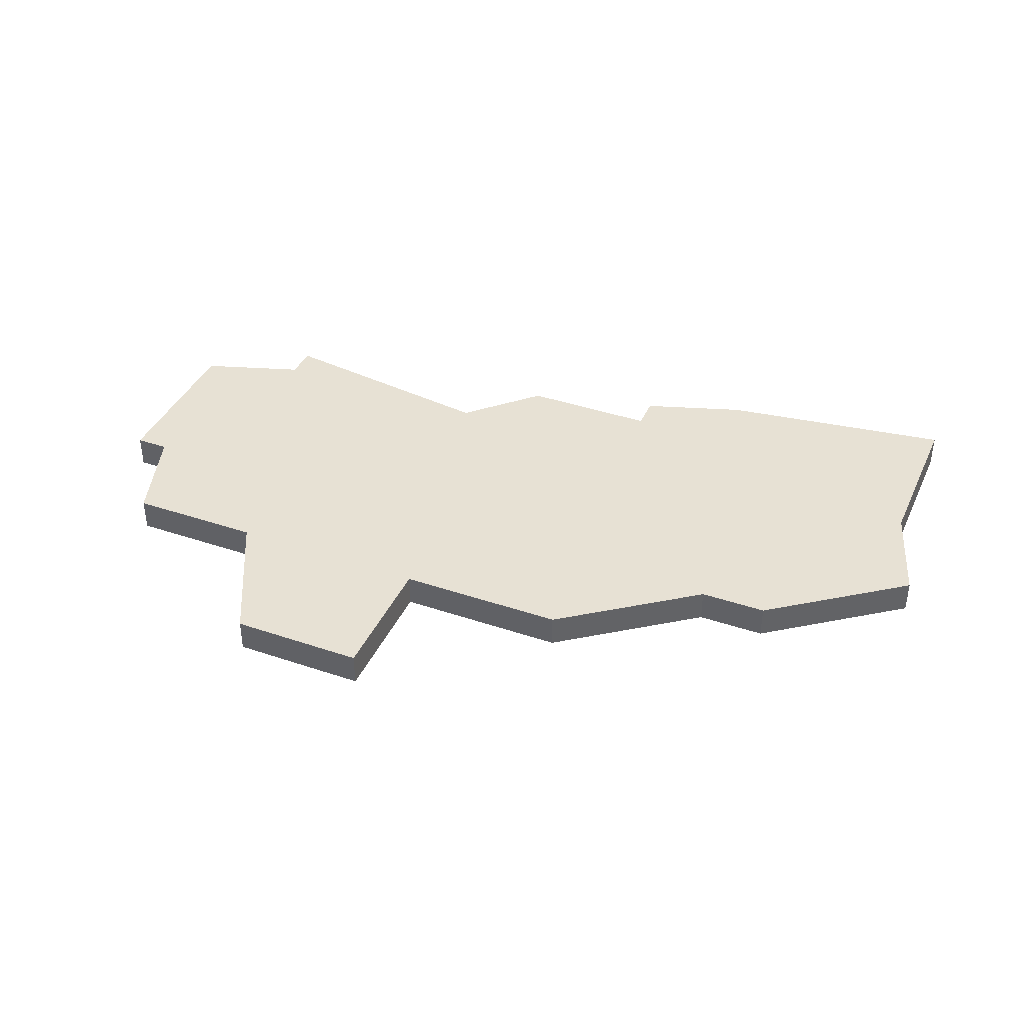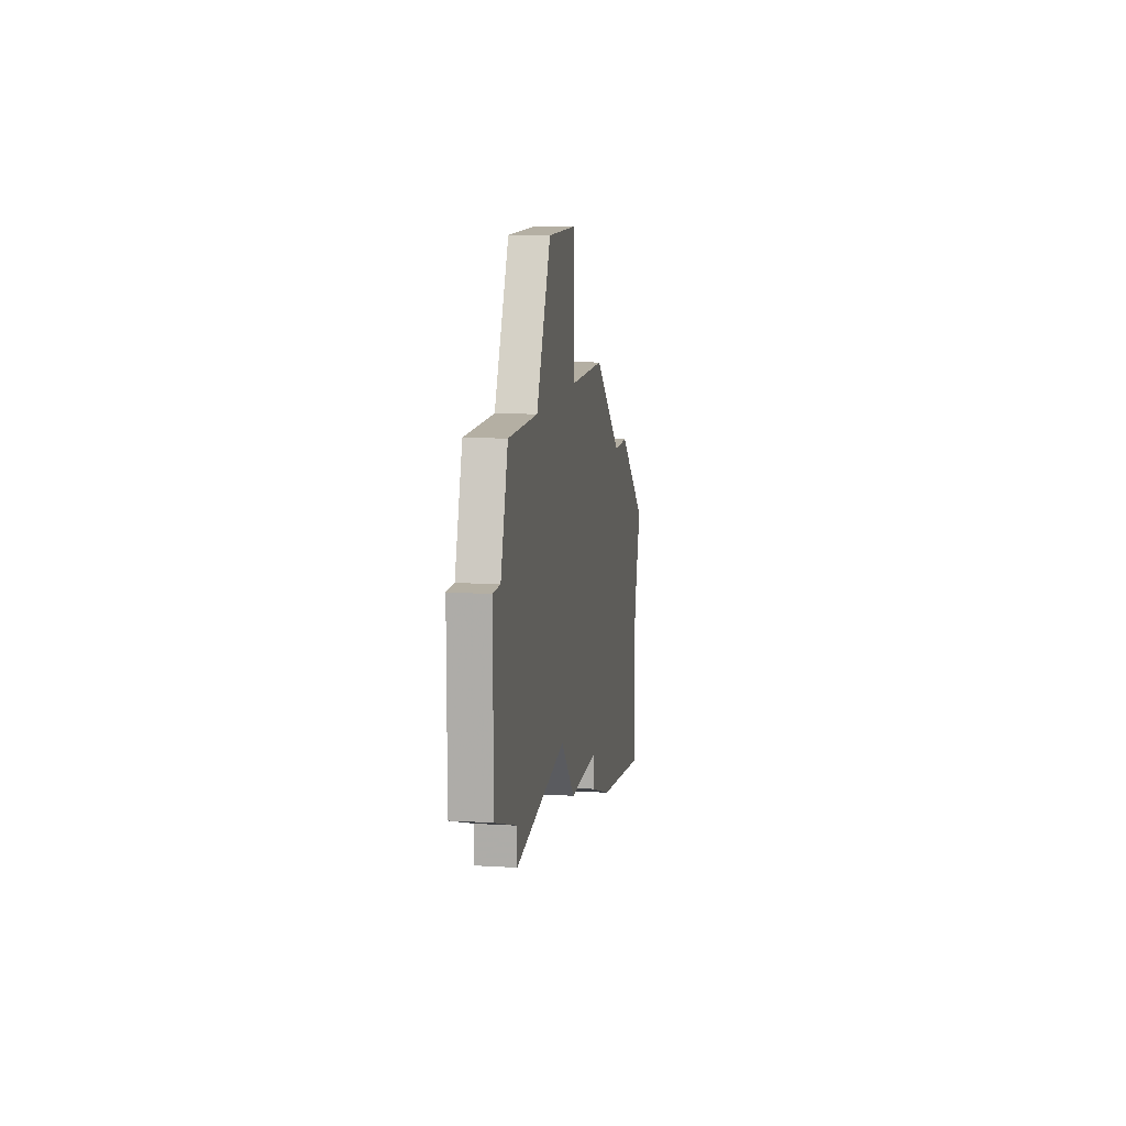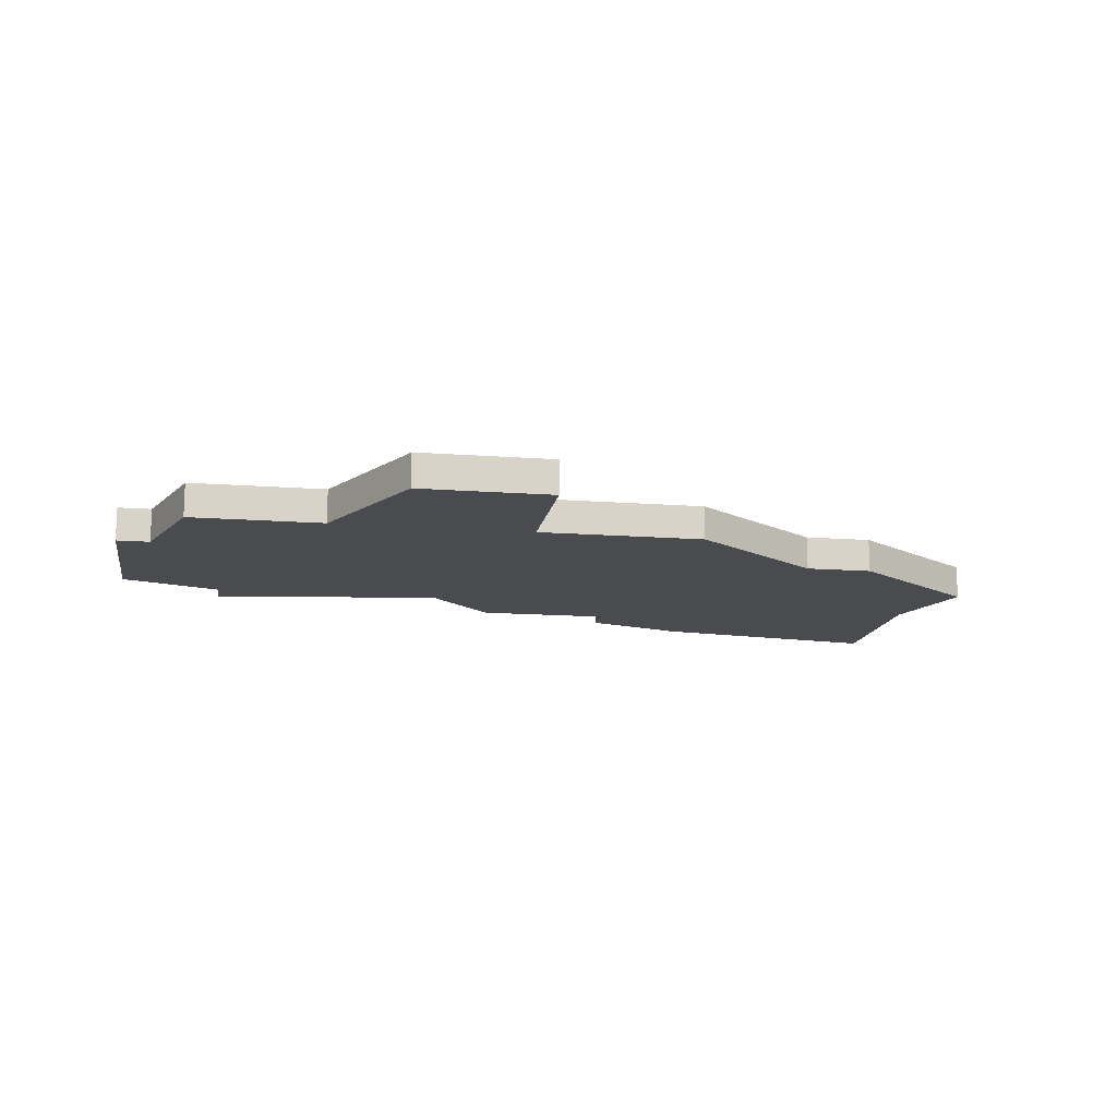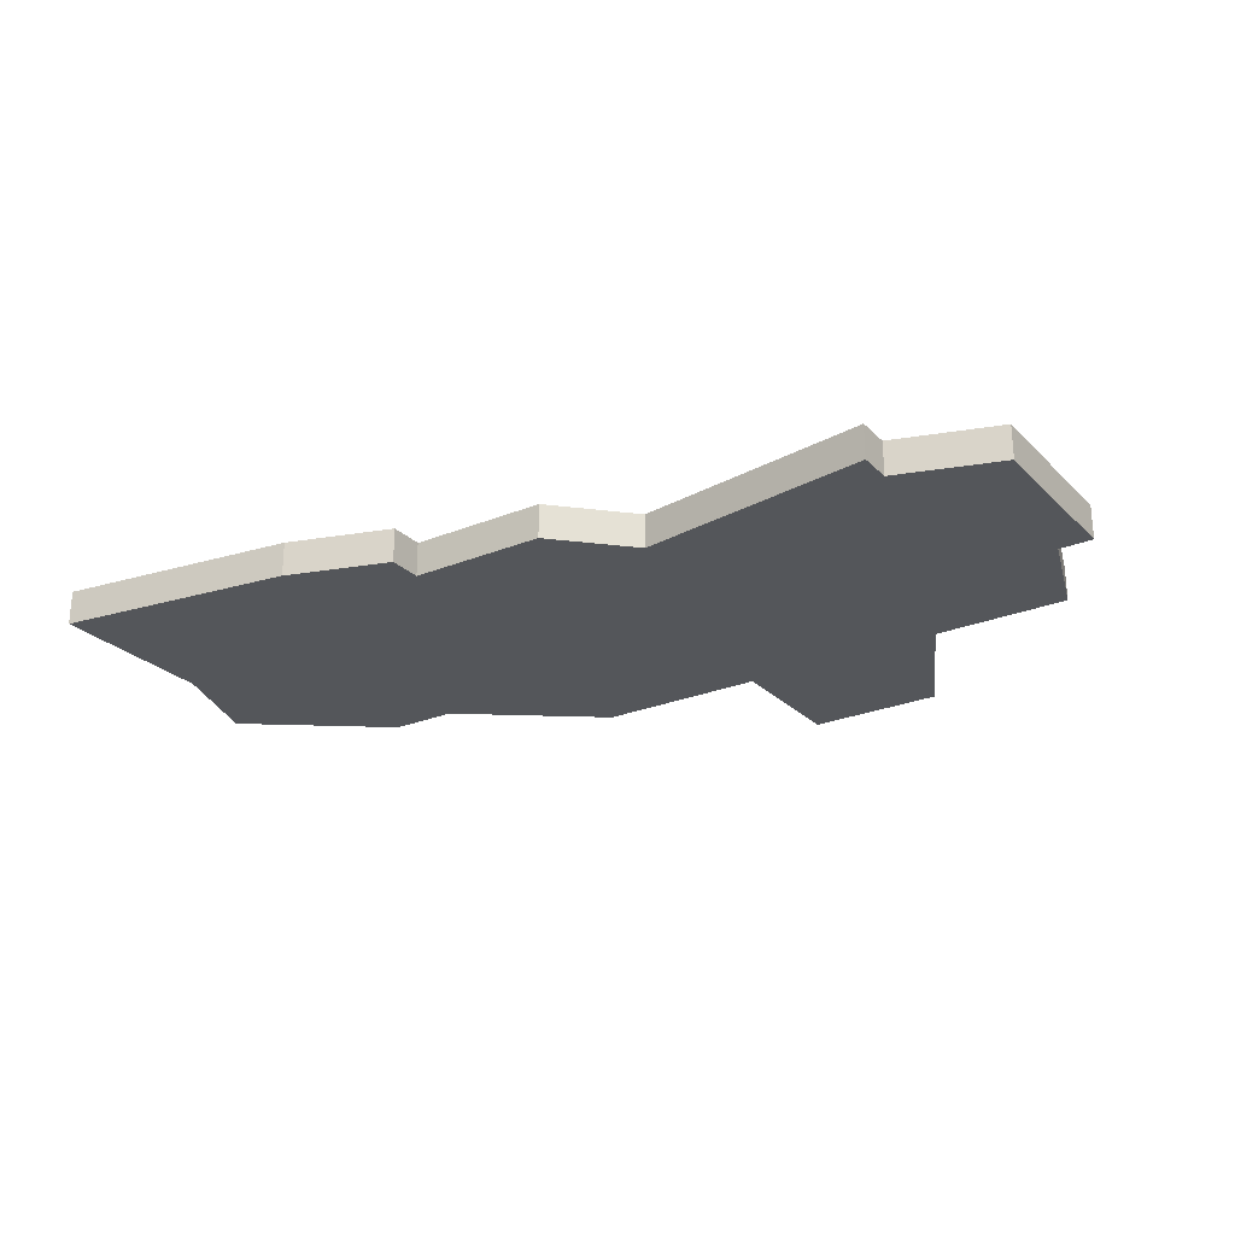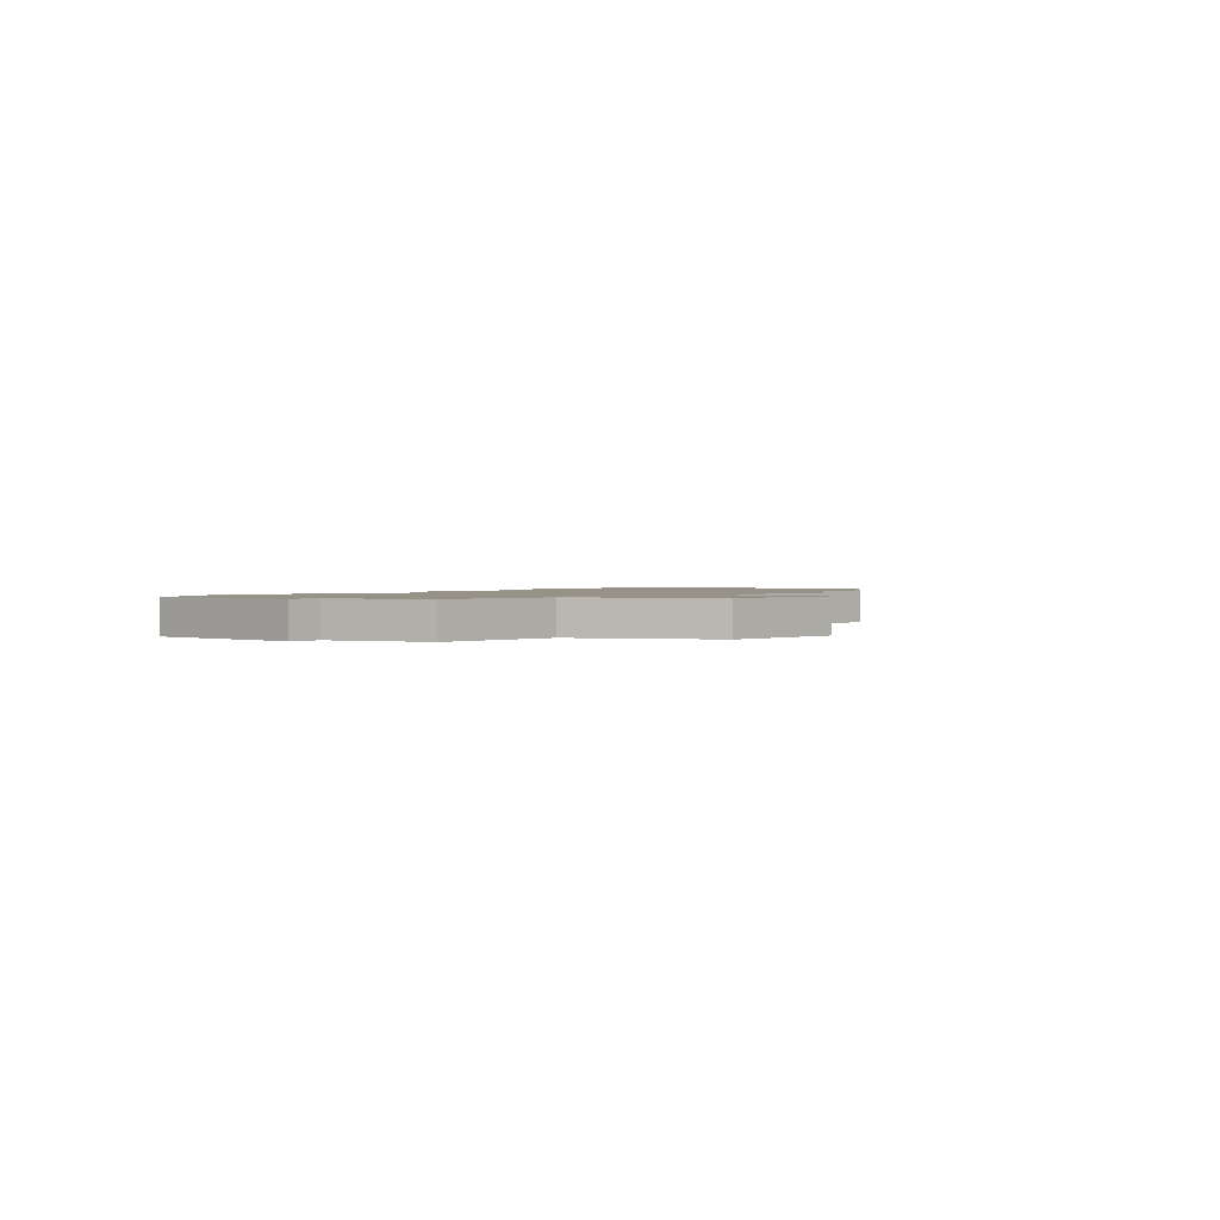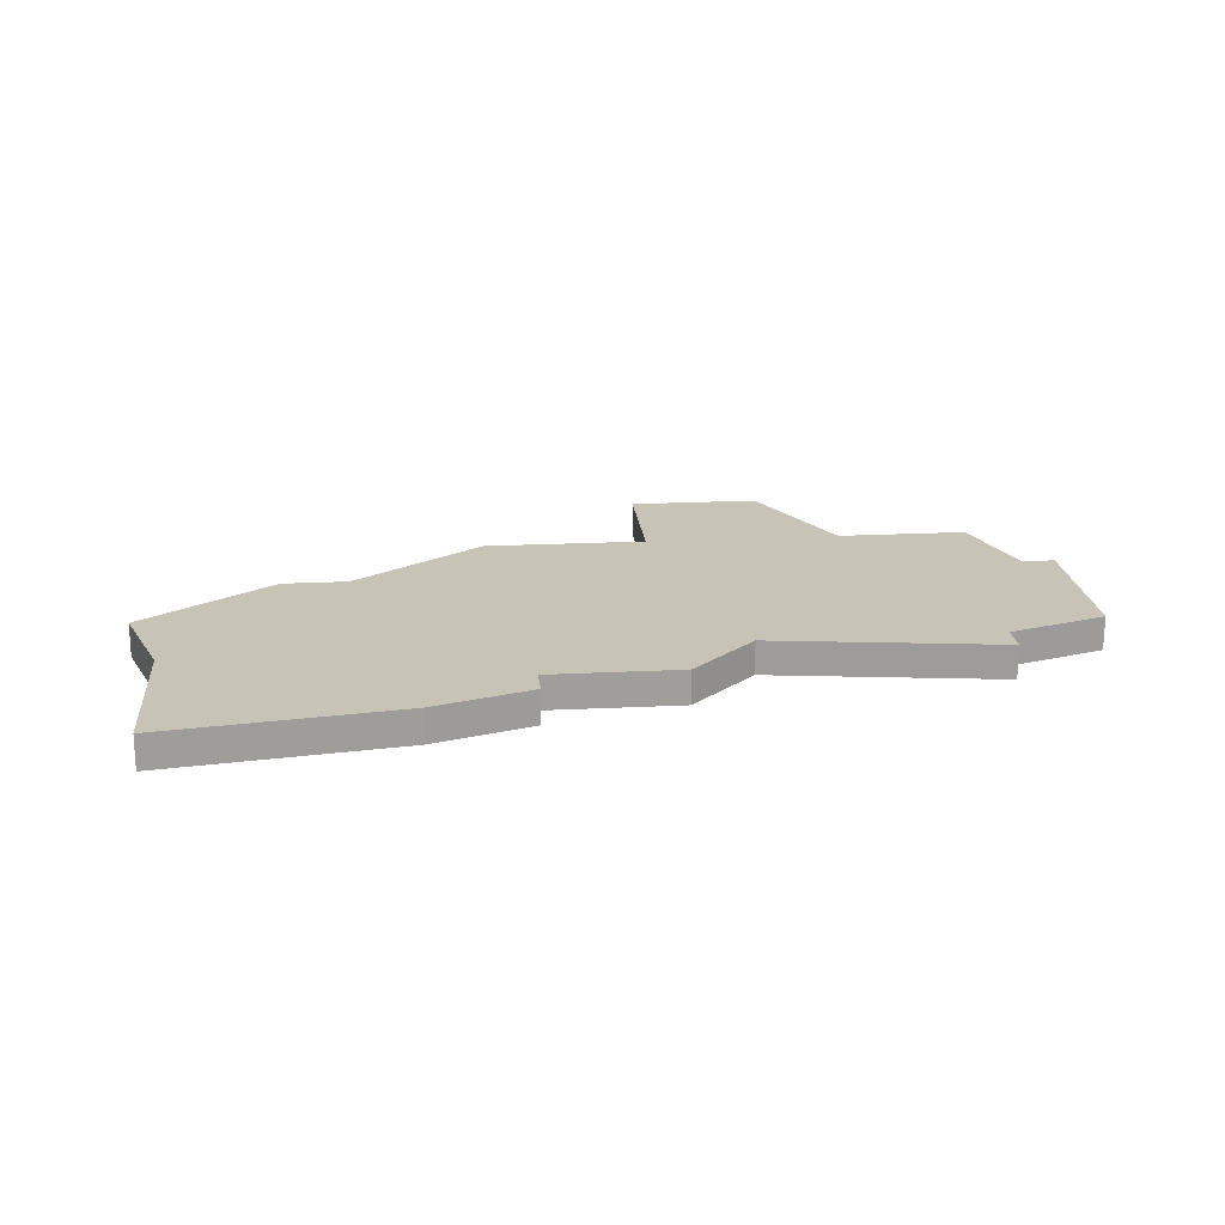
<metadata>
{"format":"obj","ext":"obj","renderer":"f3d","projection":"perspective","resolution":1024,"background":"white","views":[{"elev":39.4,"azim":-157.1,"up":"+Z"},{"elev":11.2,"azim":98.4,"up":"+Y"},{"elev":-13.9,"azim":170.4,"up":"+Z"},{"elev":-25.5,"azim":33.4,"up":"+Z"},{"elev":1.2,"azim":132.2,"up":"+Z"},{"elev":19.6,"azim":-5.4,"up":"+Z"}]}
</metadata>
<code>
v 3014 -518 0
v 3014 -518 1
v 3022 -525 0
v 3022 -525 1
v 3038 -521 0
v 3038 -521 1
v 3038 -522 0
v 3038 -522 1
v 3029 -512 0
v 3029 -512 1
v 3029 -523 0
v 3029 -523 1
v 3029 -508 0
v 3029 -508 1
v 3020 -515 0
v 3020 -515 1
v 3035 -512 0
v 3035 -512 1
v 3018 -515 0
v 3018 -515 1
v 3025 -523 0
v 3025 -523 1
v 3025 -524 0
v 3025 -524 1
v 3033 -508 0
v 3033 -508 1
v 3041 -515 0
v 3041 -515 1
v 3041 -520 0
v 3041 -520 1
v 3024 -512 0
v 3024 -512 1
v 3040 -515 0
v 3040 -515 1
v 3015 -521 0
v 3015 -521 1
v 3015 -526 0
v 3015 -526 1
v 3031 -521 0
v 3031 -521 1
v 3039 -512 0
v 3039 -512 1
f 3 37 35
f 39 21 31
f 3 21 23
f 21 3 15
f 19 35 1
f 35 19 15
f 3 35 15
f 15 31 21
f 39 11 21
f 5 7 39
f 33 29 5
f 27 29 33
f 17 5 39
f 33 5 17
f 13 25 9
f 17 9 25
f 17 41 33
f 39 9 17
f 31 9 39
f 36 38 4
f 32 22 40
f 24 22 4
f 16 4 22
f 2 36 20
f 16 20 36
f 16 36 4
f 22 32 16
f 22 12 40
f 40 8 6
f 6 30 34
f 34 30 28
f 40 6 18
f 18 6 34
f 10 26 14
f 26 10 18
f 34 42 18
f 18 10 40
f 40 10 32
f 20 16 19
f 19 16 15
f 2 20 1
f 1 20 19
f 36 2 35
f 35 2 1
f 38 36 37
f 37 36 35
f 4 38 3
f 3 38 37
f 24 4 23
f 23 4 3
f 22 24 21
f 21 24 23
f 12 22 11
f 11 22 21
f 40 12 39
f 39 12 11
f 8 40 7
f 7 40 39
f 6 8 5
f 5 8 7
f 30 6 29
f 29 6 5
f 28 30 27
f 27 30 29
f 34 28 33
f 33 28 27
f 42 34 41
f 41 34 33
f 18 42 17
f 17 42 41
f 26 18 25
f 25 18 17
f 14 26 13
f 13 26 25
f 10 14 9
f 9 14 13
f 16 32 15
f 15 32 31
f 32 10 31
f 31 10 9

</code>
